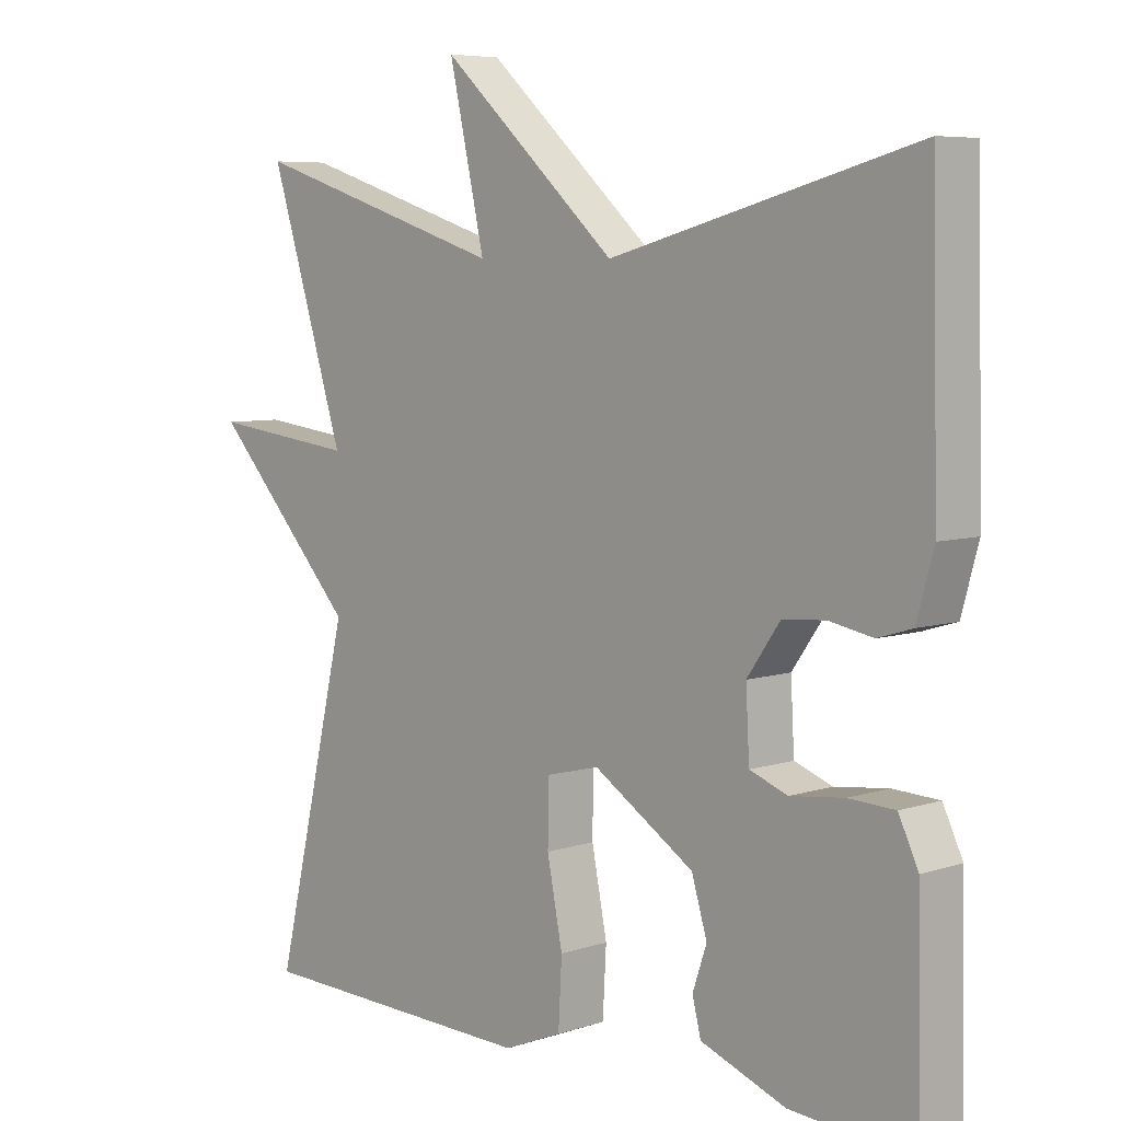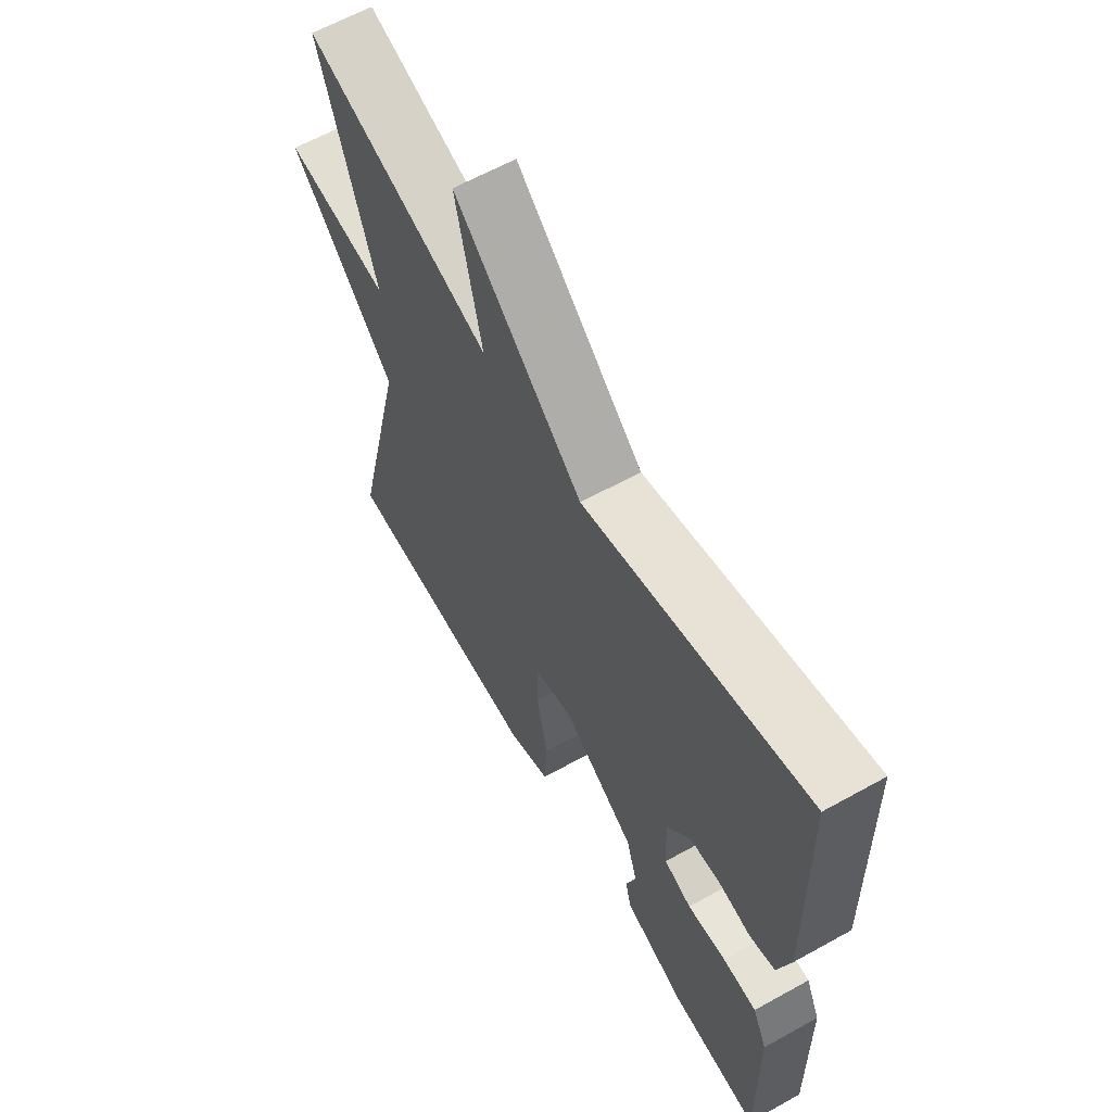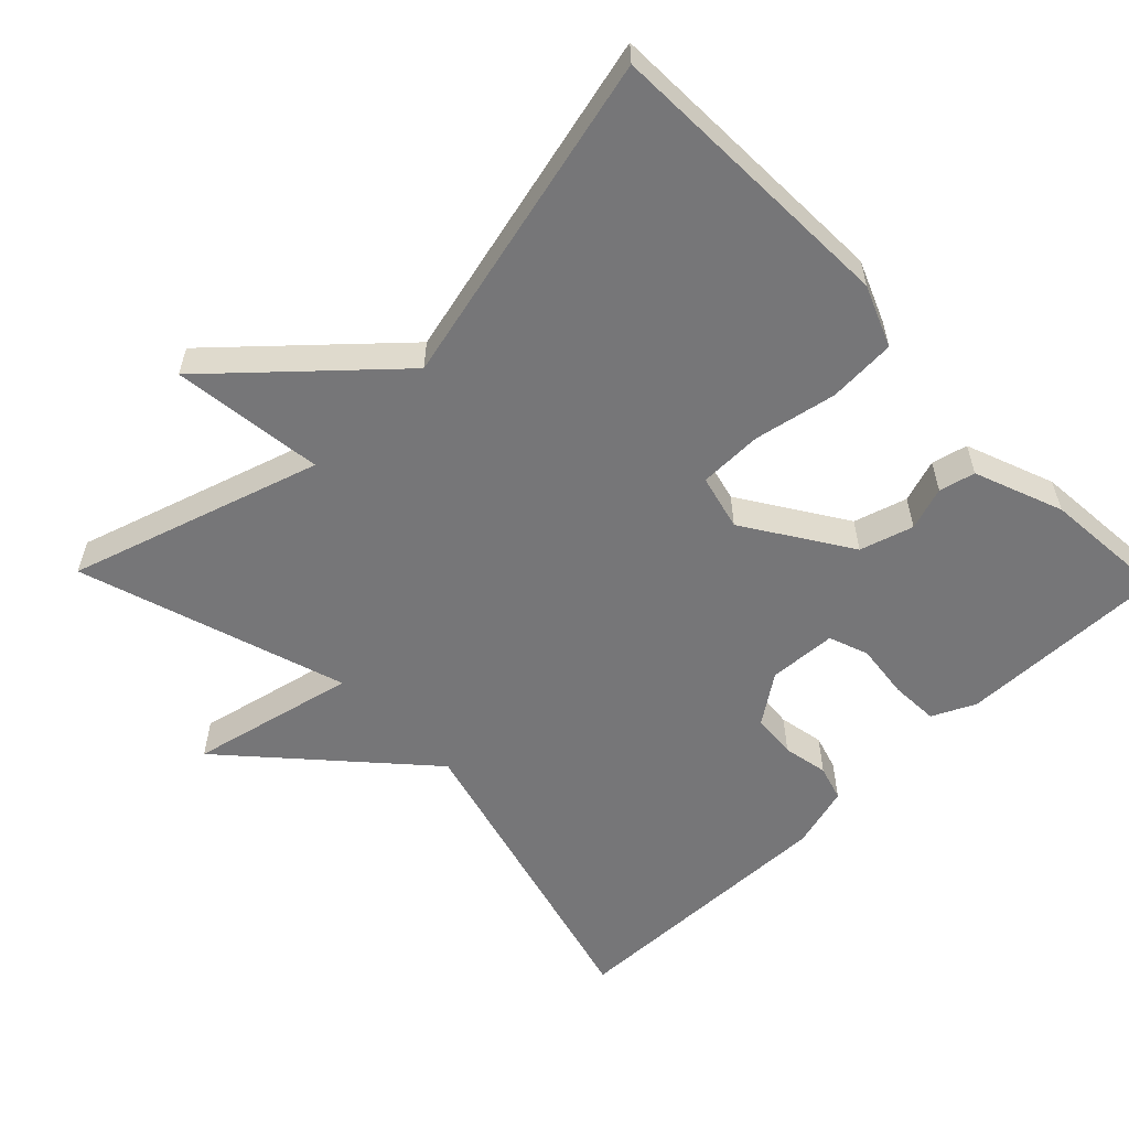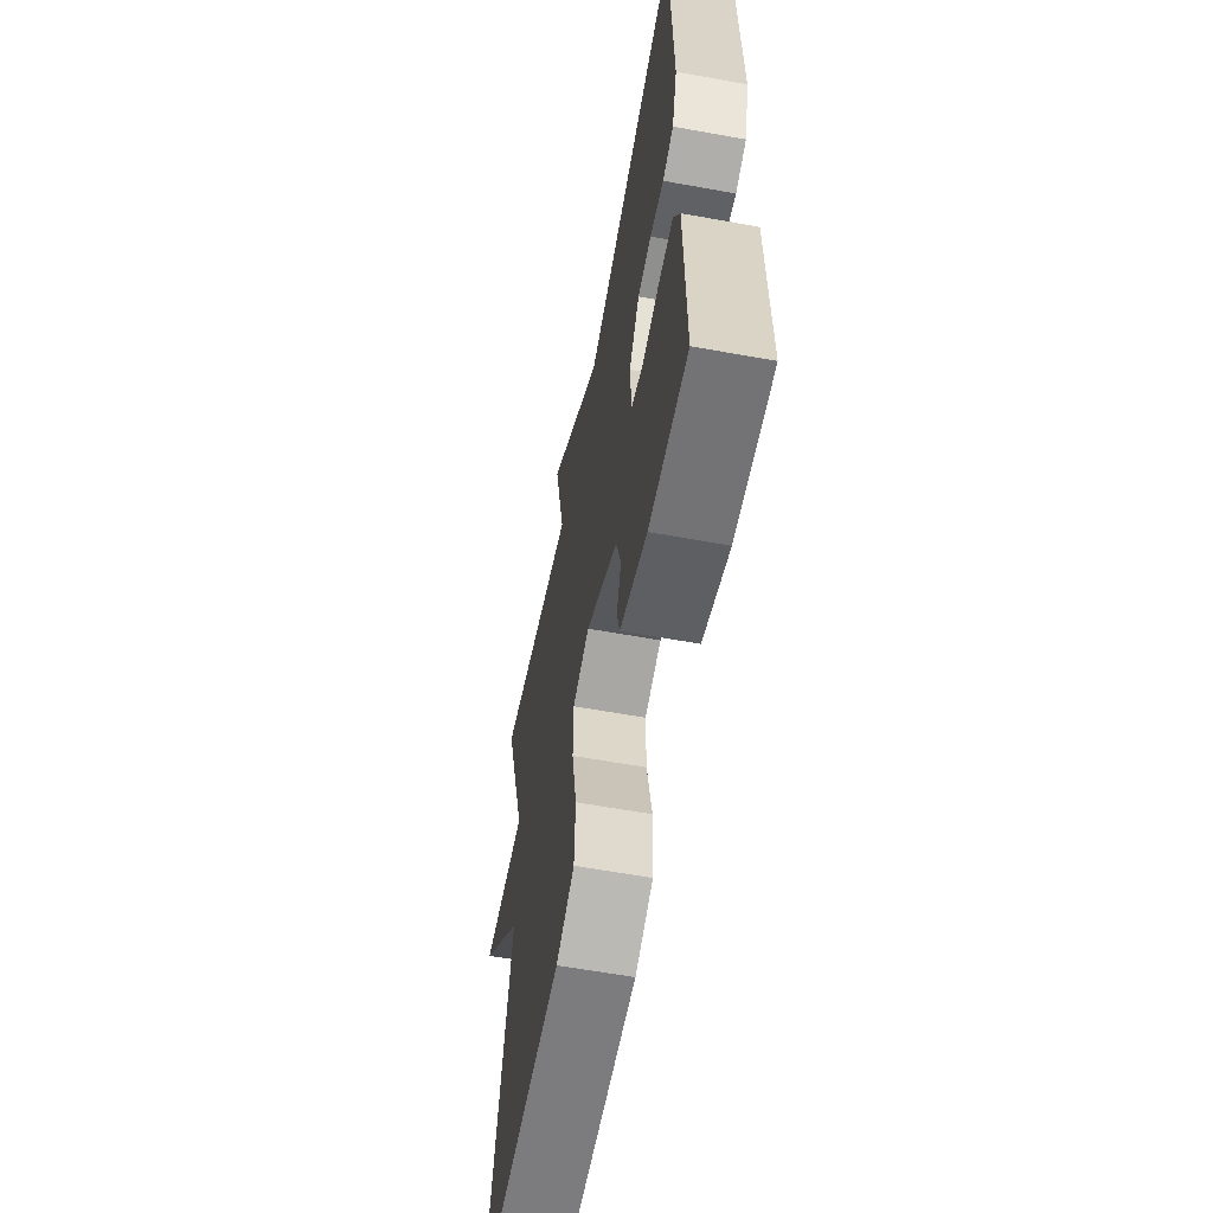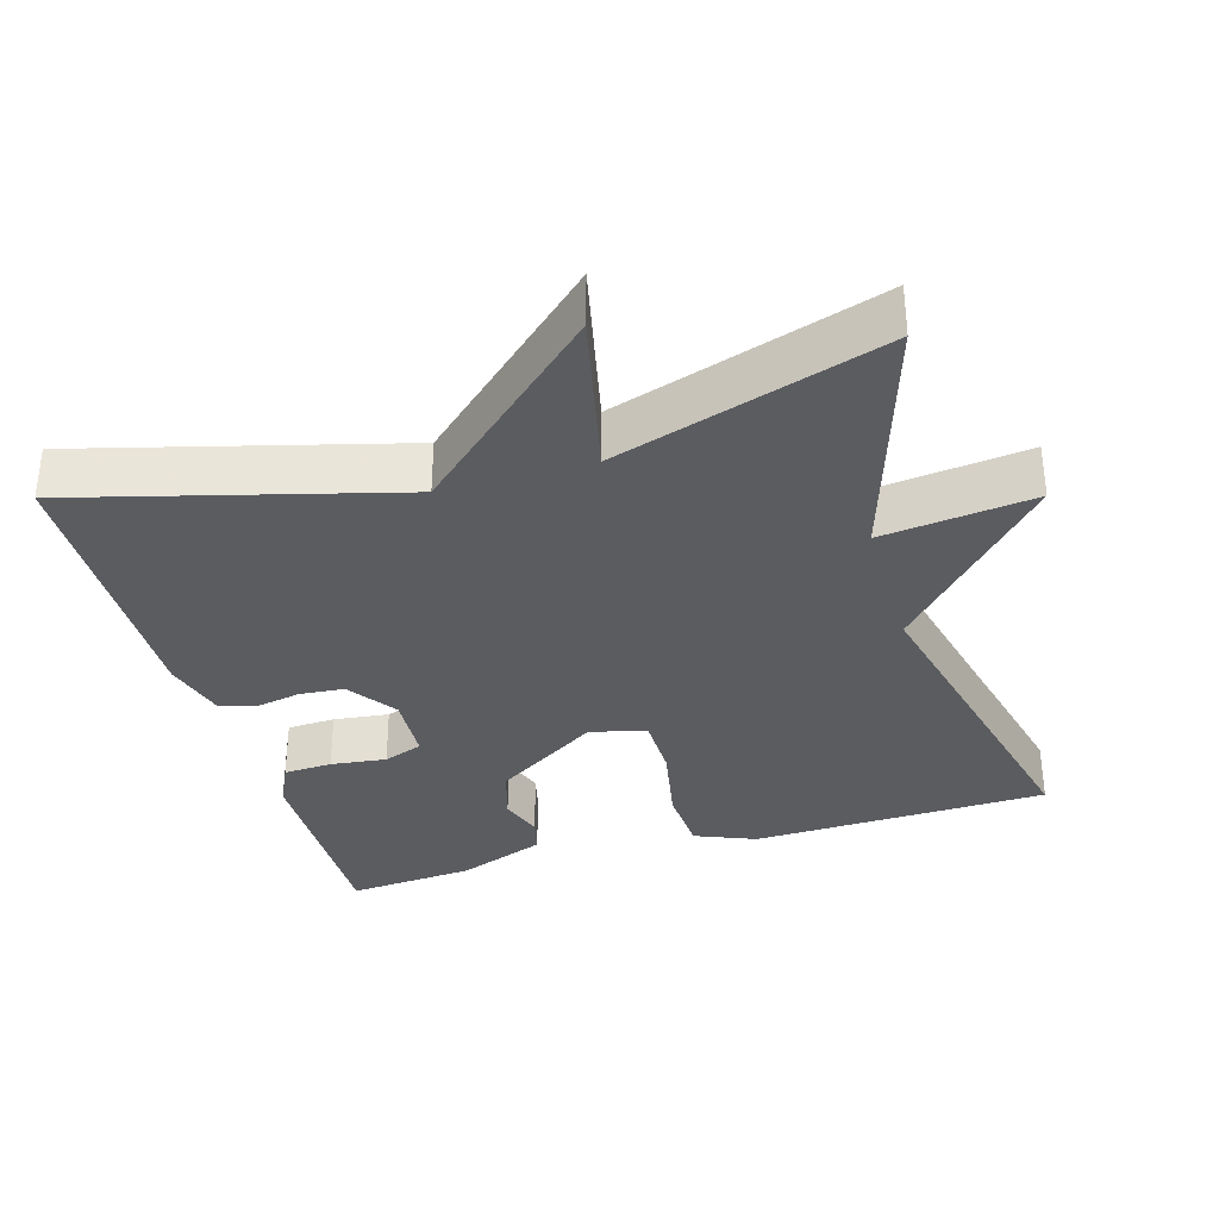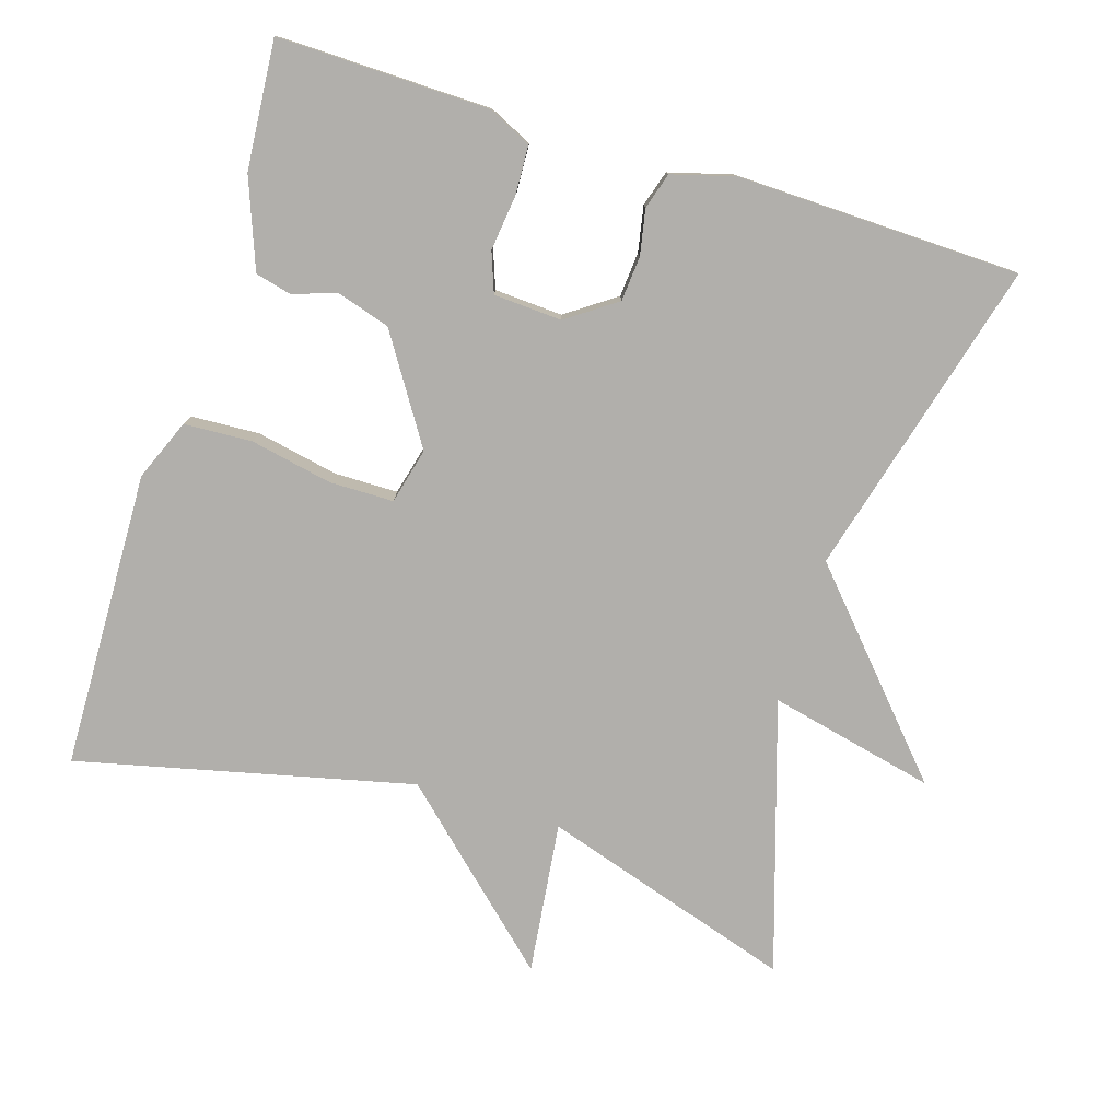
<metadata>
{"format":"obj","ext":"obj","renderer":"f3d","projection":"perspective","resolution":1024,"background":"white","views":[{"elev":6.4,"azim":-134.0,"up":"+Z"},{"elev":62.5,"azim":-119.4,"up":"+Z"},{"elev":-56.9,"azim":134.2,"up":"+Y"},{"elev":-60.6,"azim":-100.5,"up":"+Z"},{"elev":-33.9,"azim":16.4,"up":"+Y"},{"elev":-78.2,"azim":-107.4,"up":"+Y"}]}
</metadata>
<code>
v 0.5 0.07 0.5
v 0.392 0.07 0.156
v 0.599 0.07 0.181
v 0.392 0.07 -0.044
v 0.5 0.07 -0.5
v 0.095 0.07 -0.512
v 0.012 0.07 -0.478
v 0.007 0.07 -0.385
v 0.029 0.07 -0.273
v 0.028 0.07 -0.186
v -0.048 0.07 -0.167
v -0.191 0.07 -0.259
v -0.213 0.07 -0.332
v -0.193 0.07 -0.391
v -0.205 0.07 -0.44
v -0.326 0.07 -0.486
v -0.5 0.07 -0.5
v -0.495 0.07 -0.212
v -0.467 0.07 -0.153
v -0.401 0.07 -0.15
v -0.325 0.07 -0.159
v -0.271 0.07 -0.139
v -0.266 0.07 -0.046
v -0.313 0.07 0.021
v -0.374 0.07 0.026
v -0.436 0.07 0.014
v -0.485 0.07 0.029
v -0.509 0.07 0.115
v -0.5 0.07 0.5
v -0.066 0.07 0.384
v 0.185 0.07 0.611
v 0.134 0.07 0.384
v 0.5 0 0.5
v 0.392 0 0.156
v 0.599 0 0.181
v 0.392 0 -0.044
v 0.5 0 -0.5
v 0.095 0 -0.512
v 0.012 0 -0.478
v 0.007 0 -0.385
v 0.029 0 -0.273
v 0.028 0 -0.186
v -0.048 0 -0.167
v -0.191 0 -0.259
v -0.213 0 -0.332
v -0.193 0 -0.391
v -0.205 0 -0.44
v -0.326 0 -0.486
v -0.5 0 -0.5
v -0.495 0 -0.212
v -0.467 0 -0.153
v -0.401 0 -0.15
v -0.325 0 -0.159
v -0.271 0 -0.139
v -0.266 0 -0.046
v -0.313 0 0.021
v -0.374 0 0.026
v -0.436 0 0.014
v -0.485 0 0.029
v -0.509 0 0.115
v -0.5 0 0.5
v -0.066 0 0.384
v 0.185 0 0.611
v 0.134 0 0.384
f 30 31 32
f 28 29 30
f 27 28 30
f 26 27 30
f 25 26 30
f 24 25 30 32
f 32 1 2
f 24 32 2
f 23 24 2
f 19 20 21
f 18 19 21
f 17 18 21
f 16 17 21
f 15 16 21
f 14 15 21
f 13 14 21
f 12 13 21 22
f 22 23 2
f 12 22 2
f 11 12 2
f 7 8 9
f 6 7 9
f 5 6 9
f 4 5 9
f 4 9 10
f 4 10 11
f 3 4 11
f 2 3 11
f 64 63 62
f 62 61 60
f 62 60 59
f 62 59 58
f 62 58 57
f 64 62 57 56
f 34 33 64
f 34 64 56
f 34 56 55
f 53 52 51
f 53 51 50
f 53 50 49
f 53 49 48
f 53 48 47
f 53 47 46
f 53 46 45
f 54 53 45 44
f 34 55 54
f 34 54 44
f 34 44 43
f 41 40 39
f 41 39 38
f 41 38 37
f 41 37 36
f 42 41 36
f 43 42 36
f 43 36 35
f 43 35 34
f 1 33 34 2
f 2 34 35 3
f 3 35 36 4
f 4 36 37 5
f 5 37 38 6
f 6 38 39 7
f 7 39 40 8
f 8 40 41 9
f 9 41 42 10
f 10 42 43 11
f 11 43 44 12
f 12 44 45 13
f 13 45 46 14
f 14 46 47 15
f 15 47 48 16
f 16 48 49 17
f 17 49 50 18
f 18 50 51 19
f 19 51 52 20
f 20 52 53 21
f 21 53 54 22
f 22 54 55 23
f 23 55 56 24
f 24 56 57 25
f 25 57 58 26
f 26 58 59 27
f 27 59 60 28
f 28 60 61 29
f 29 61 62 30
f 30 62 63 31
f 31 63 64 32
f 32 64 33 1

</code>
